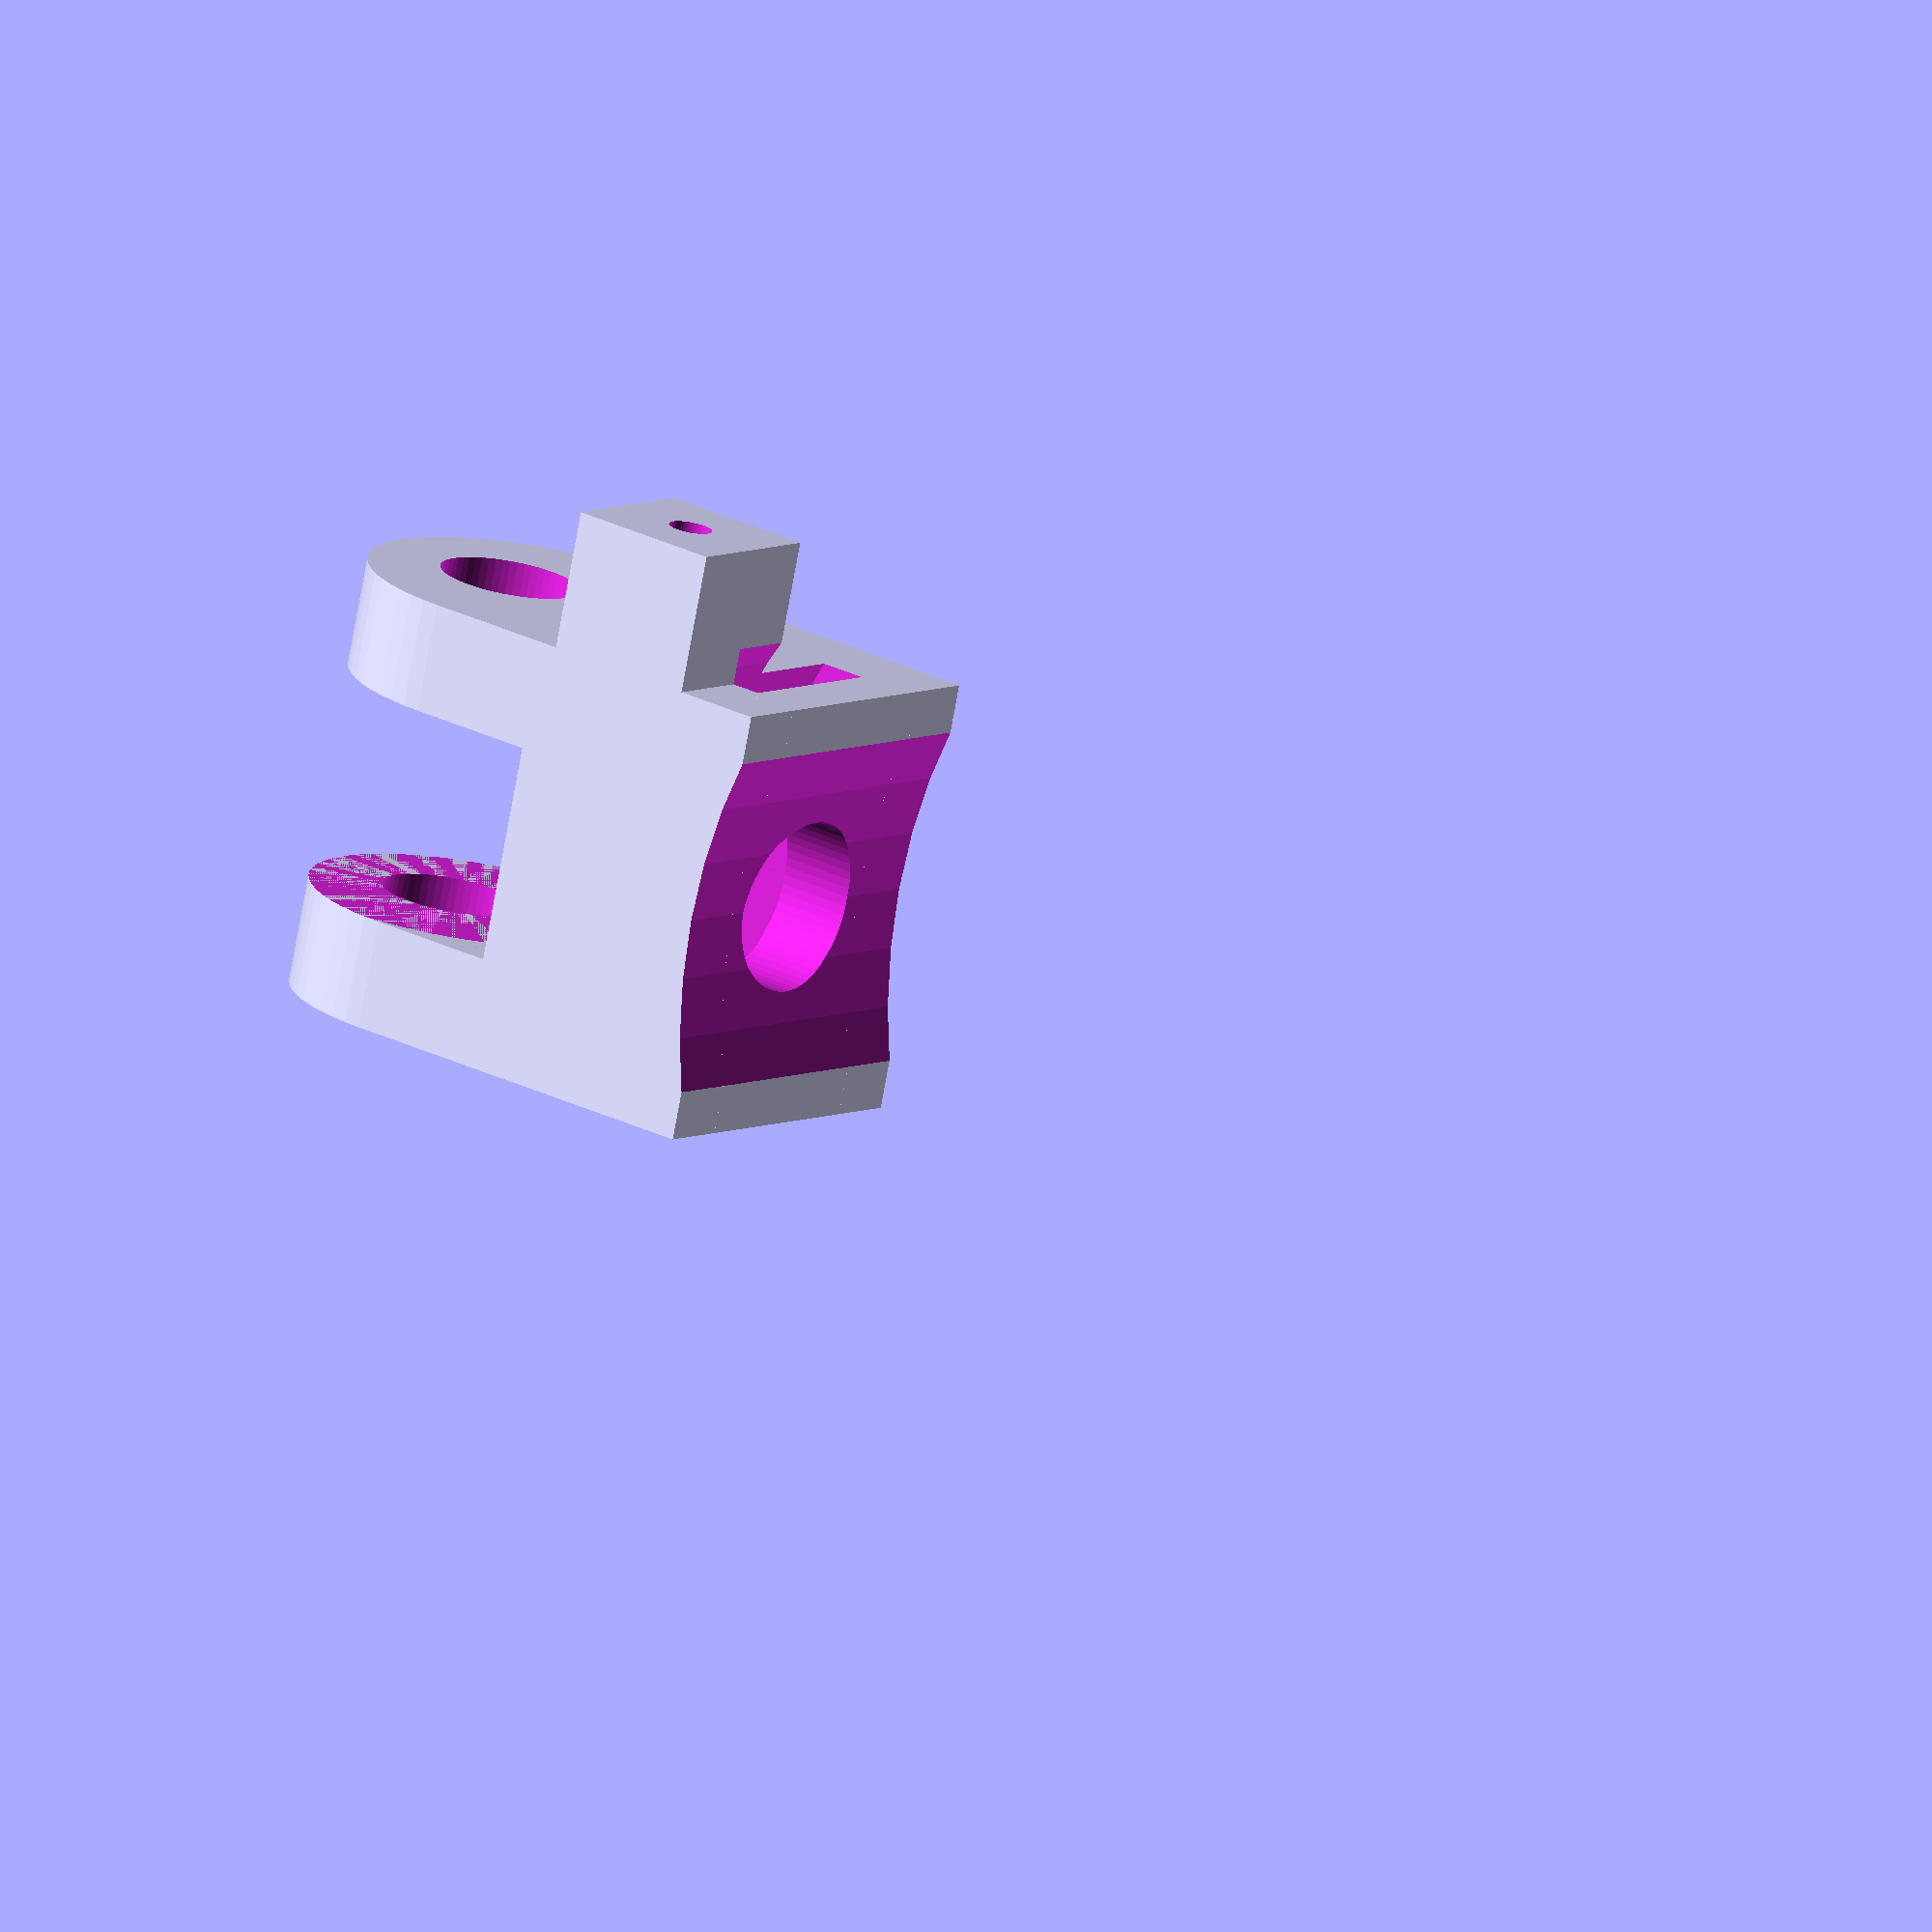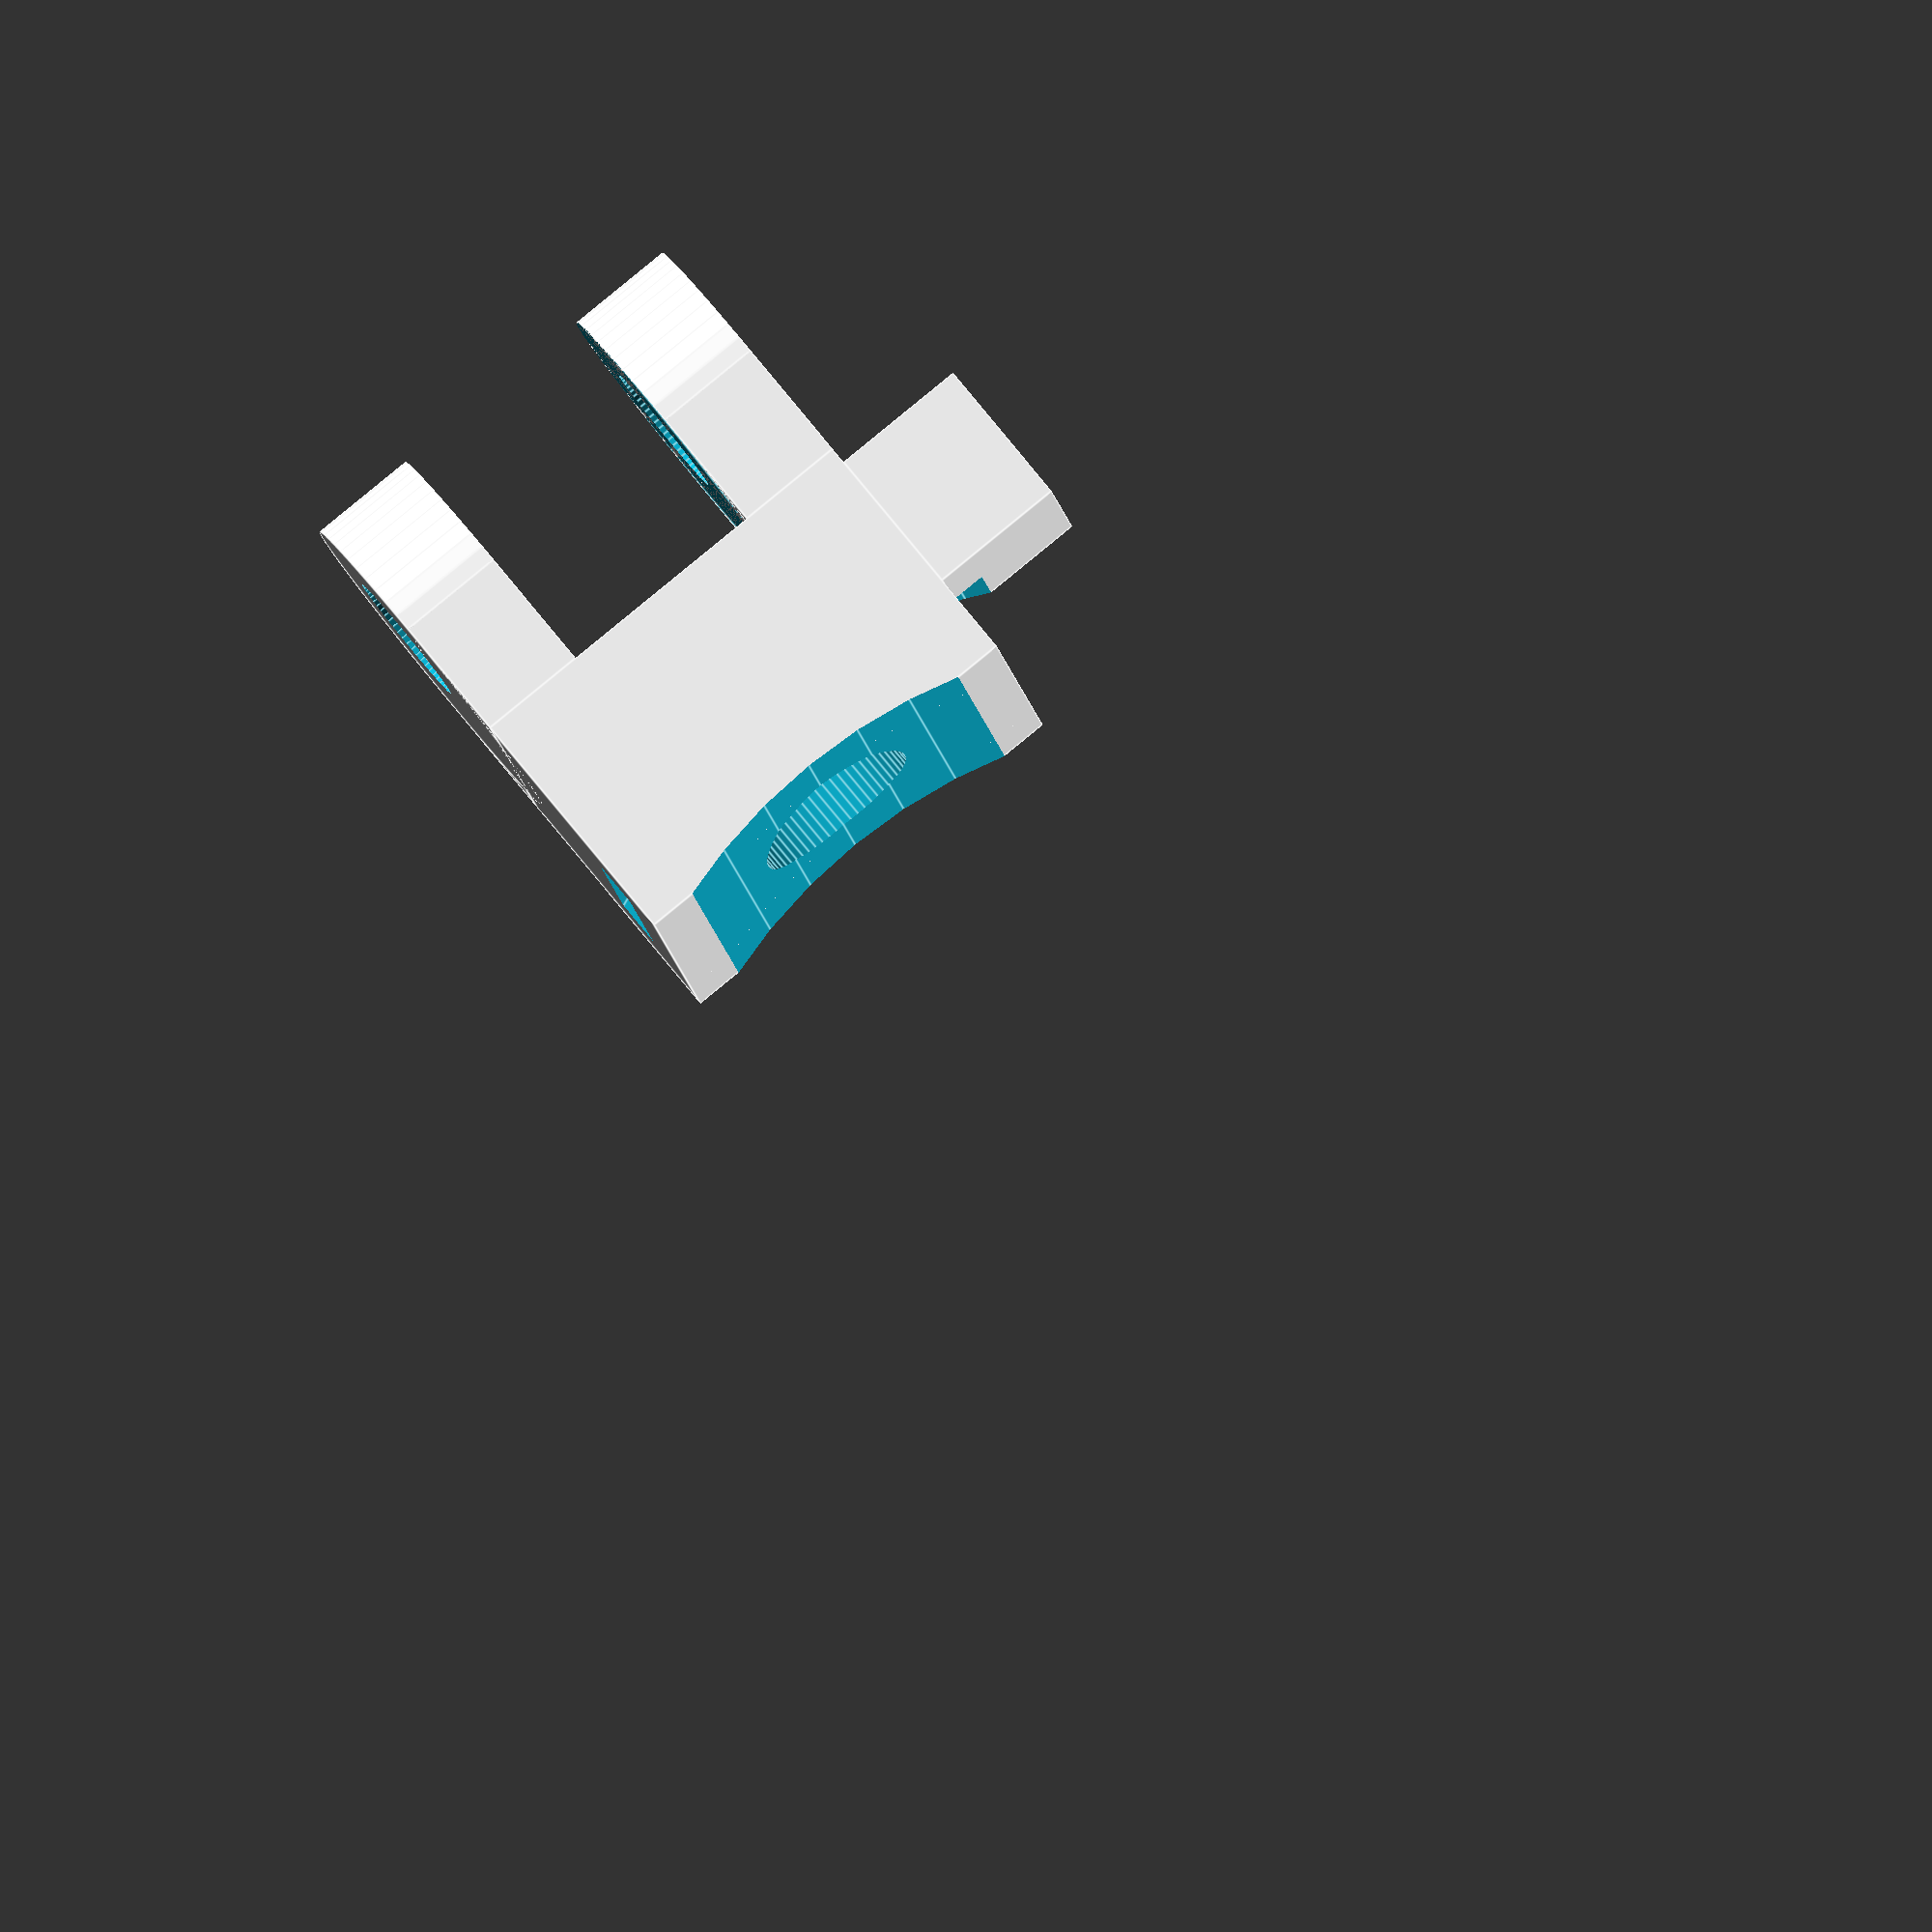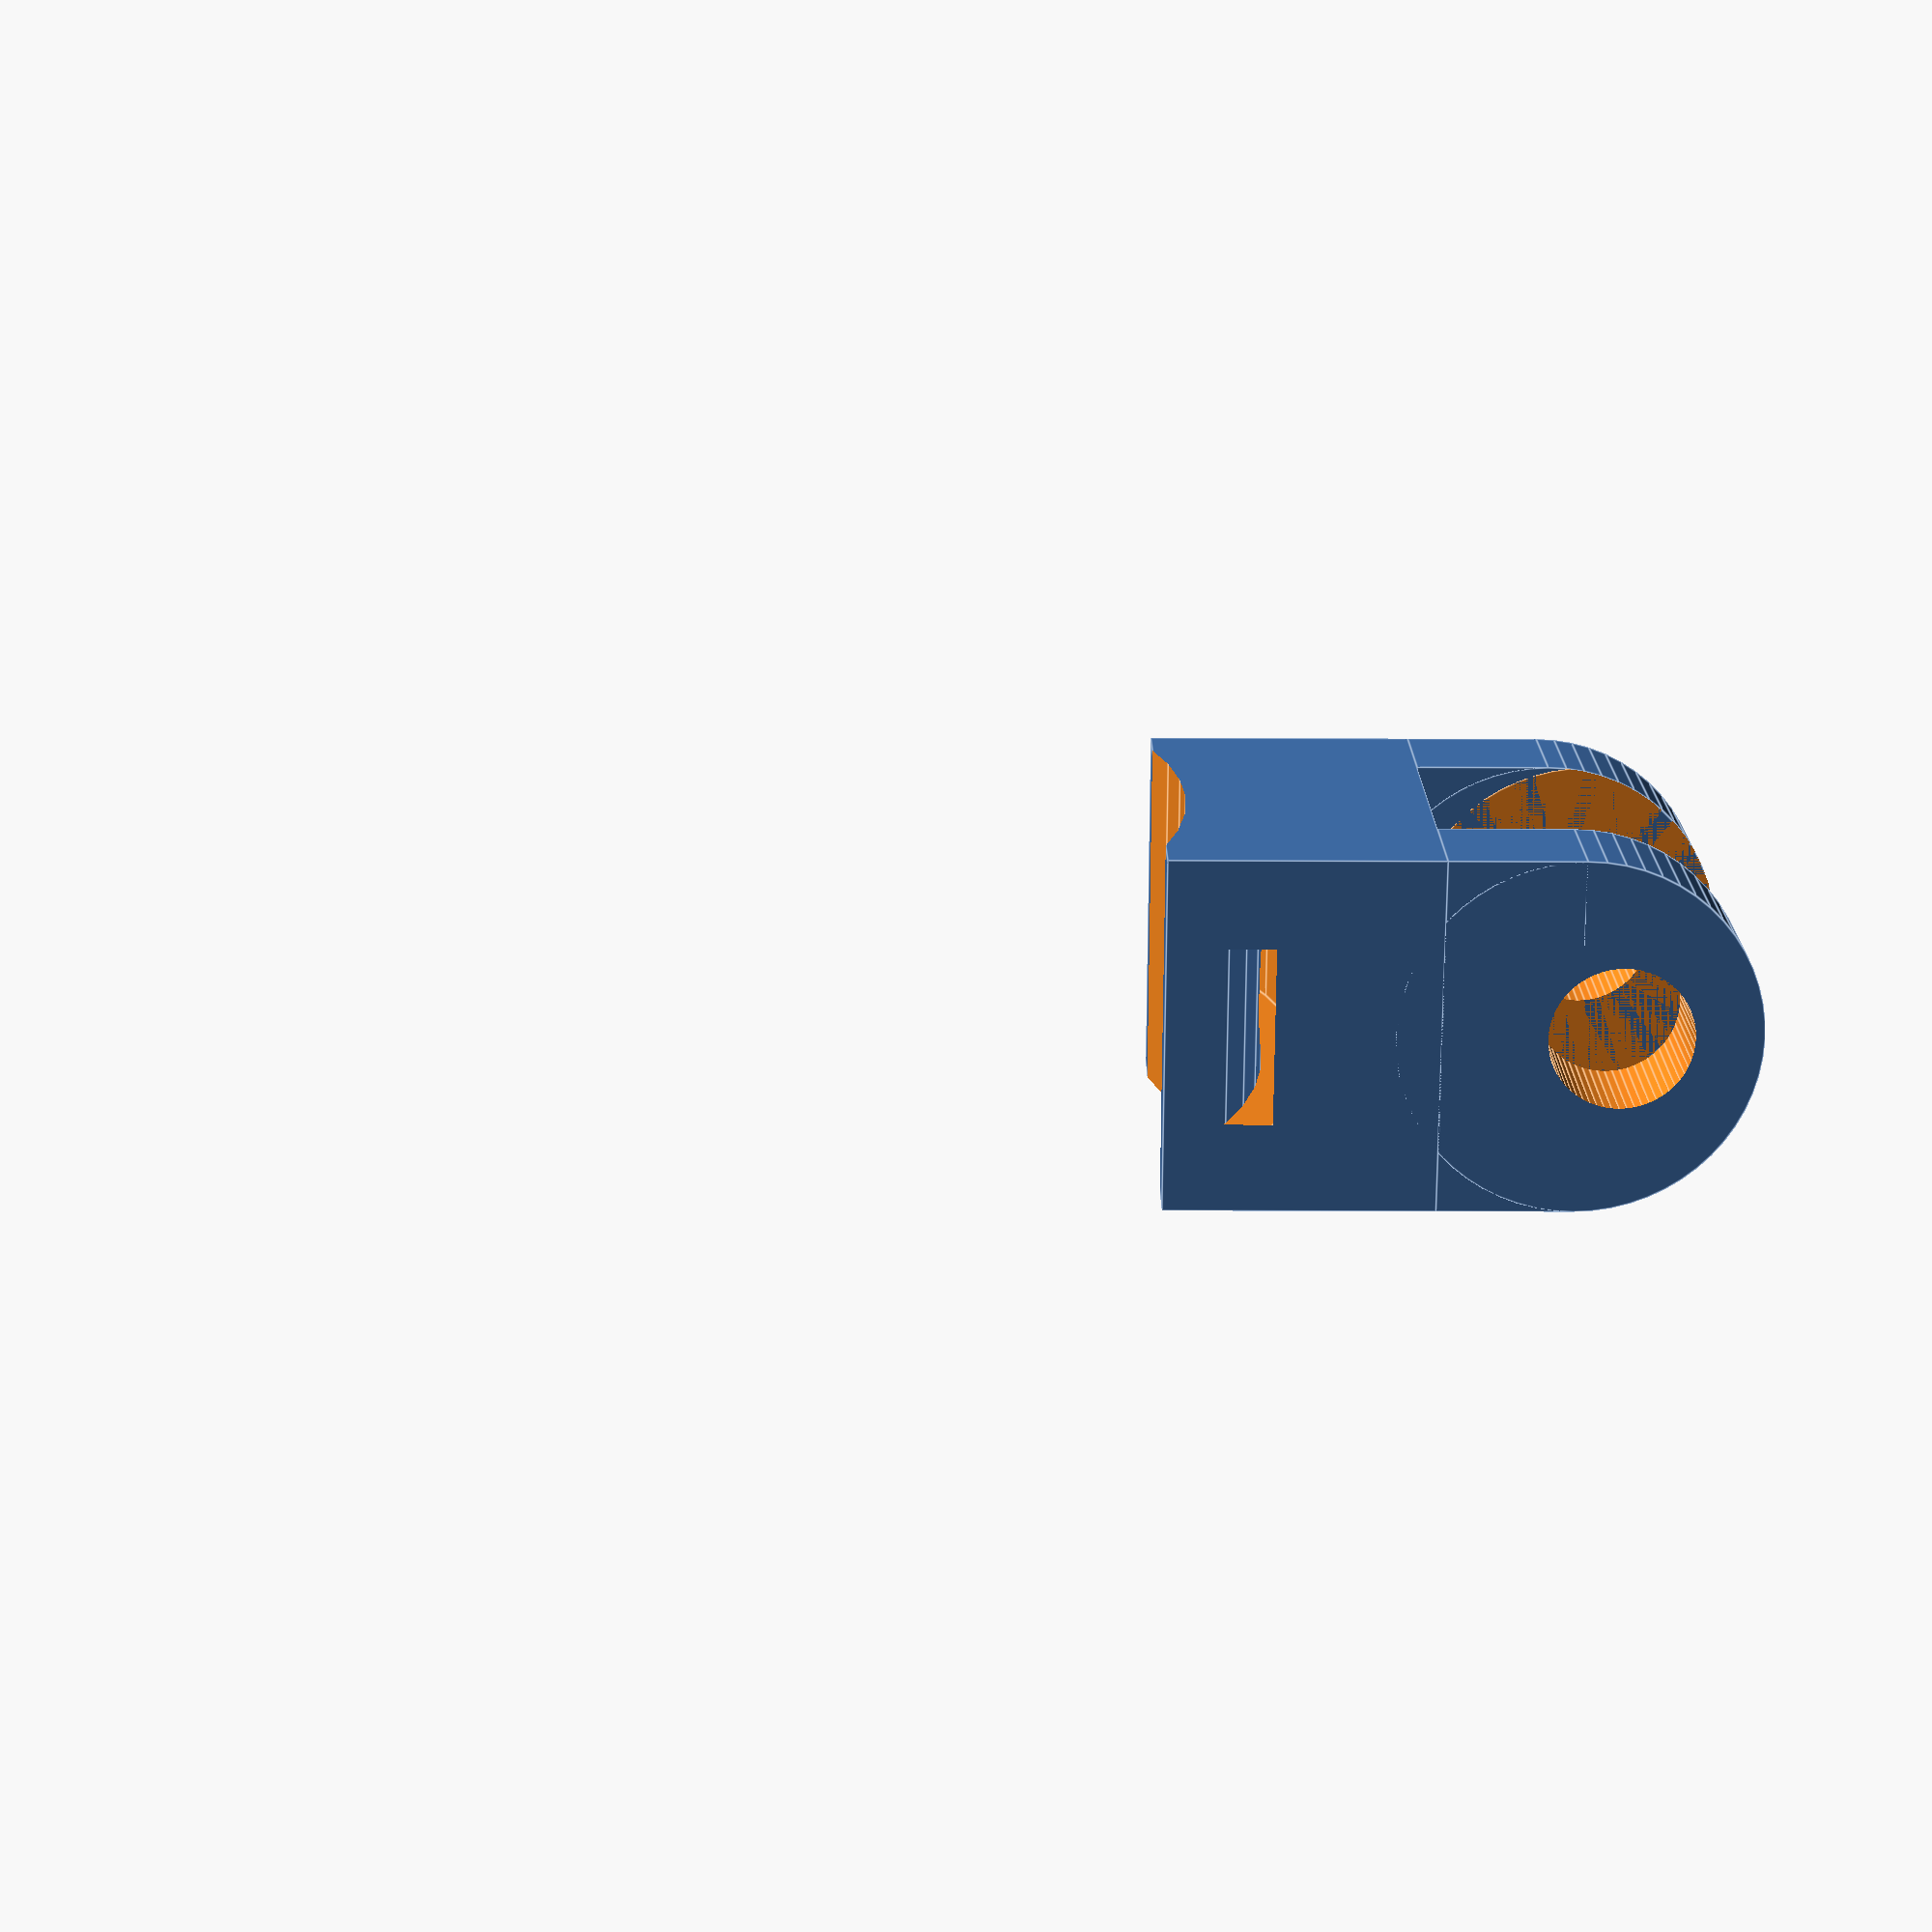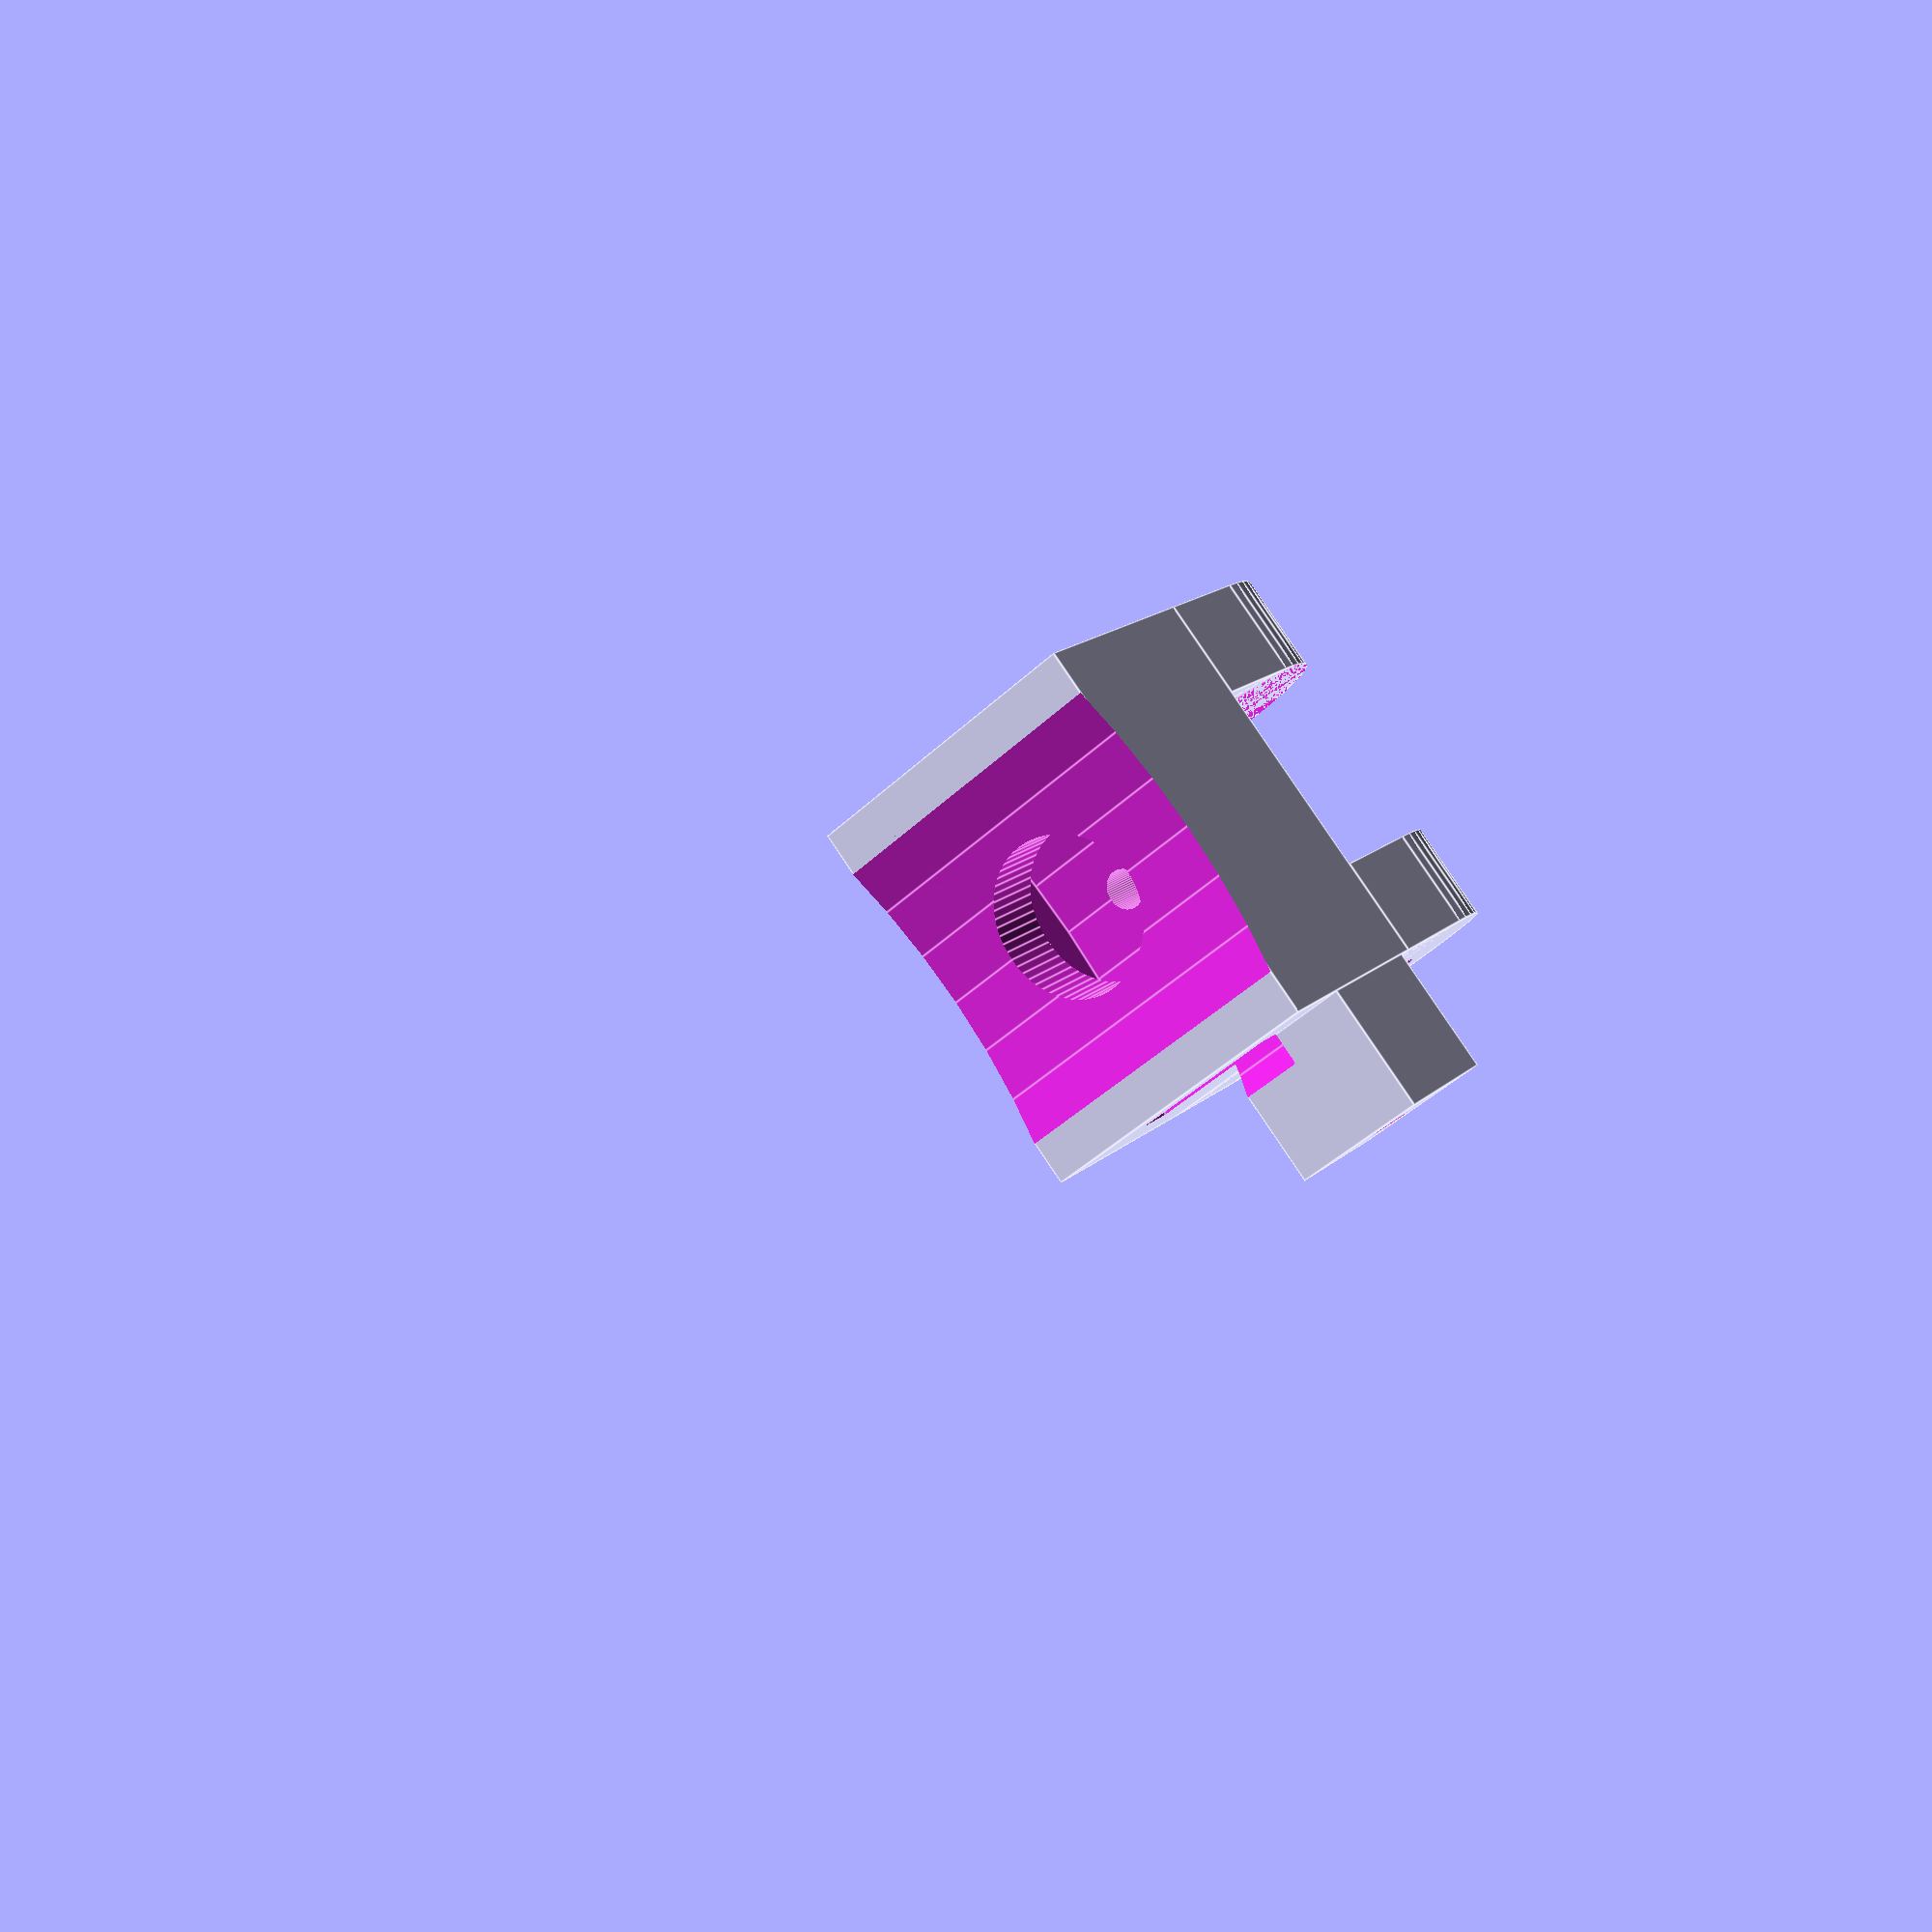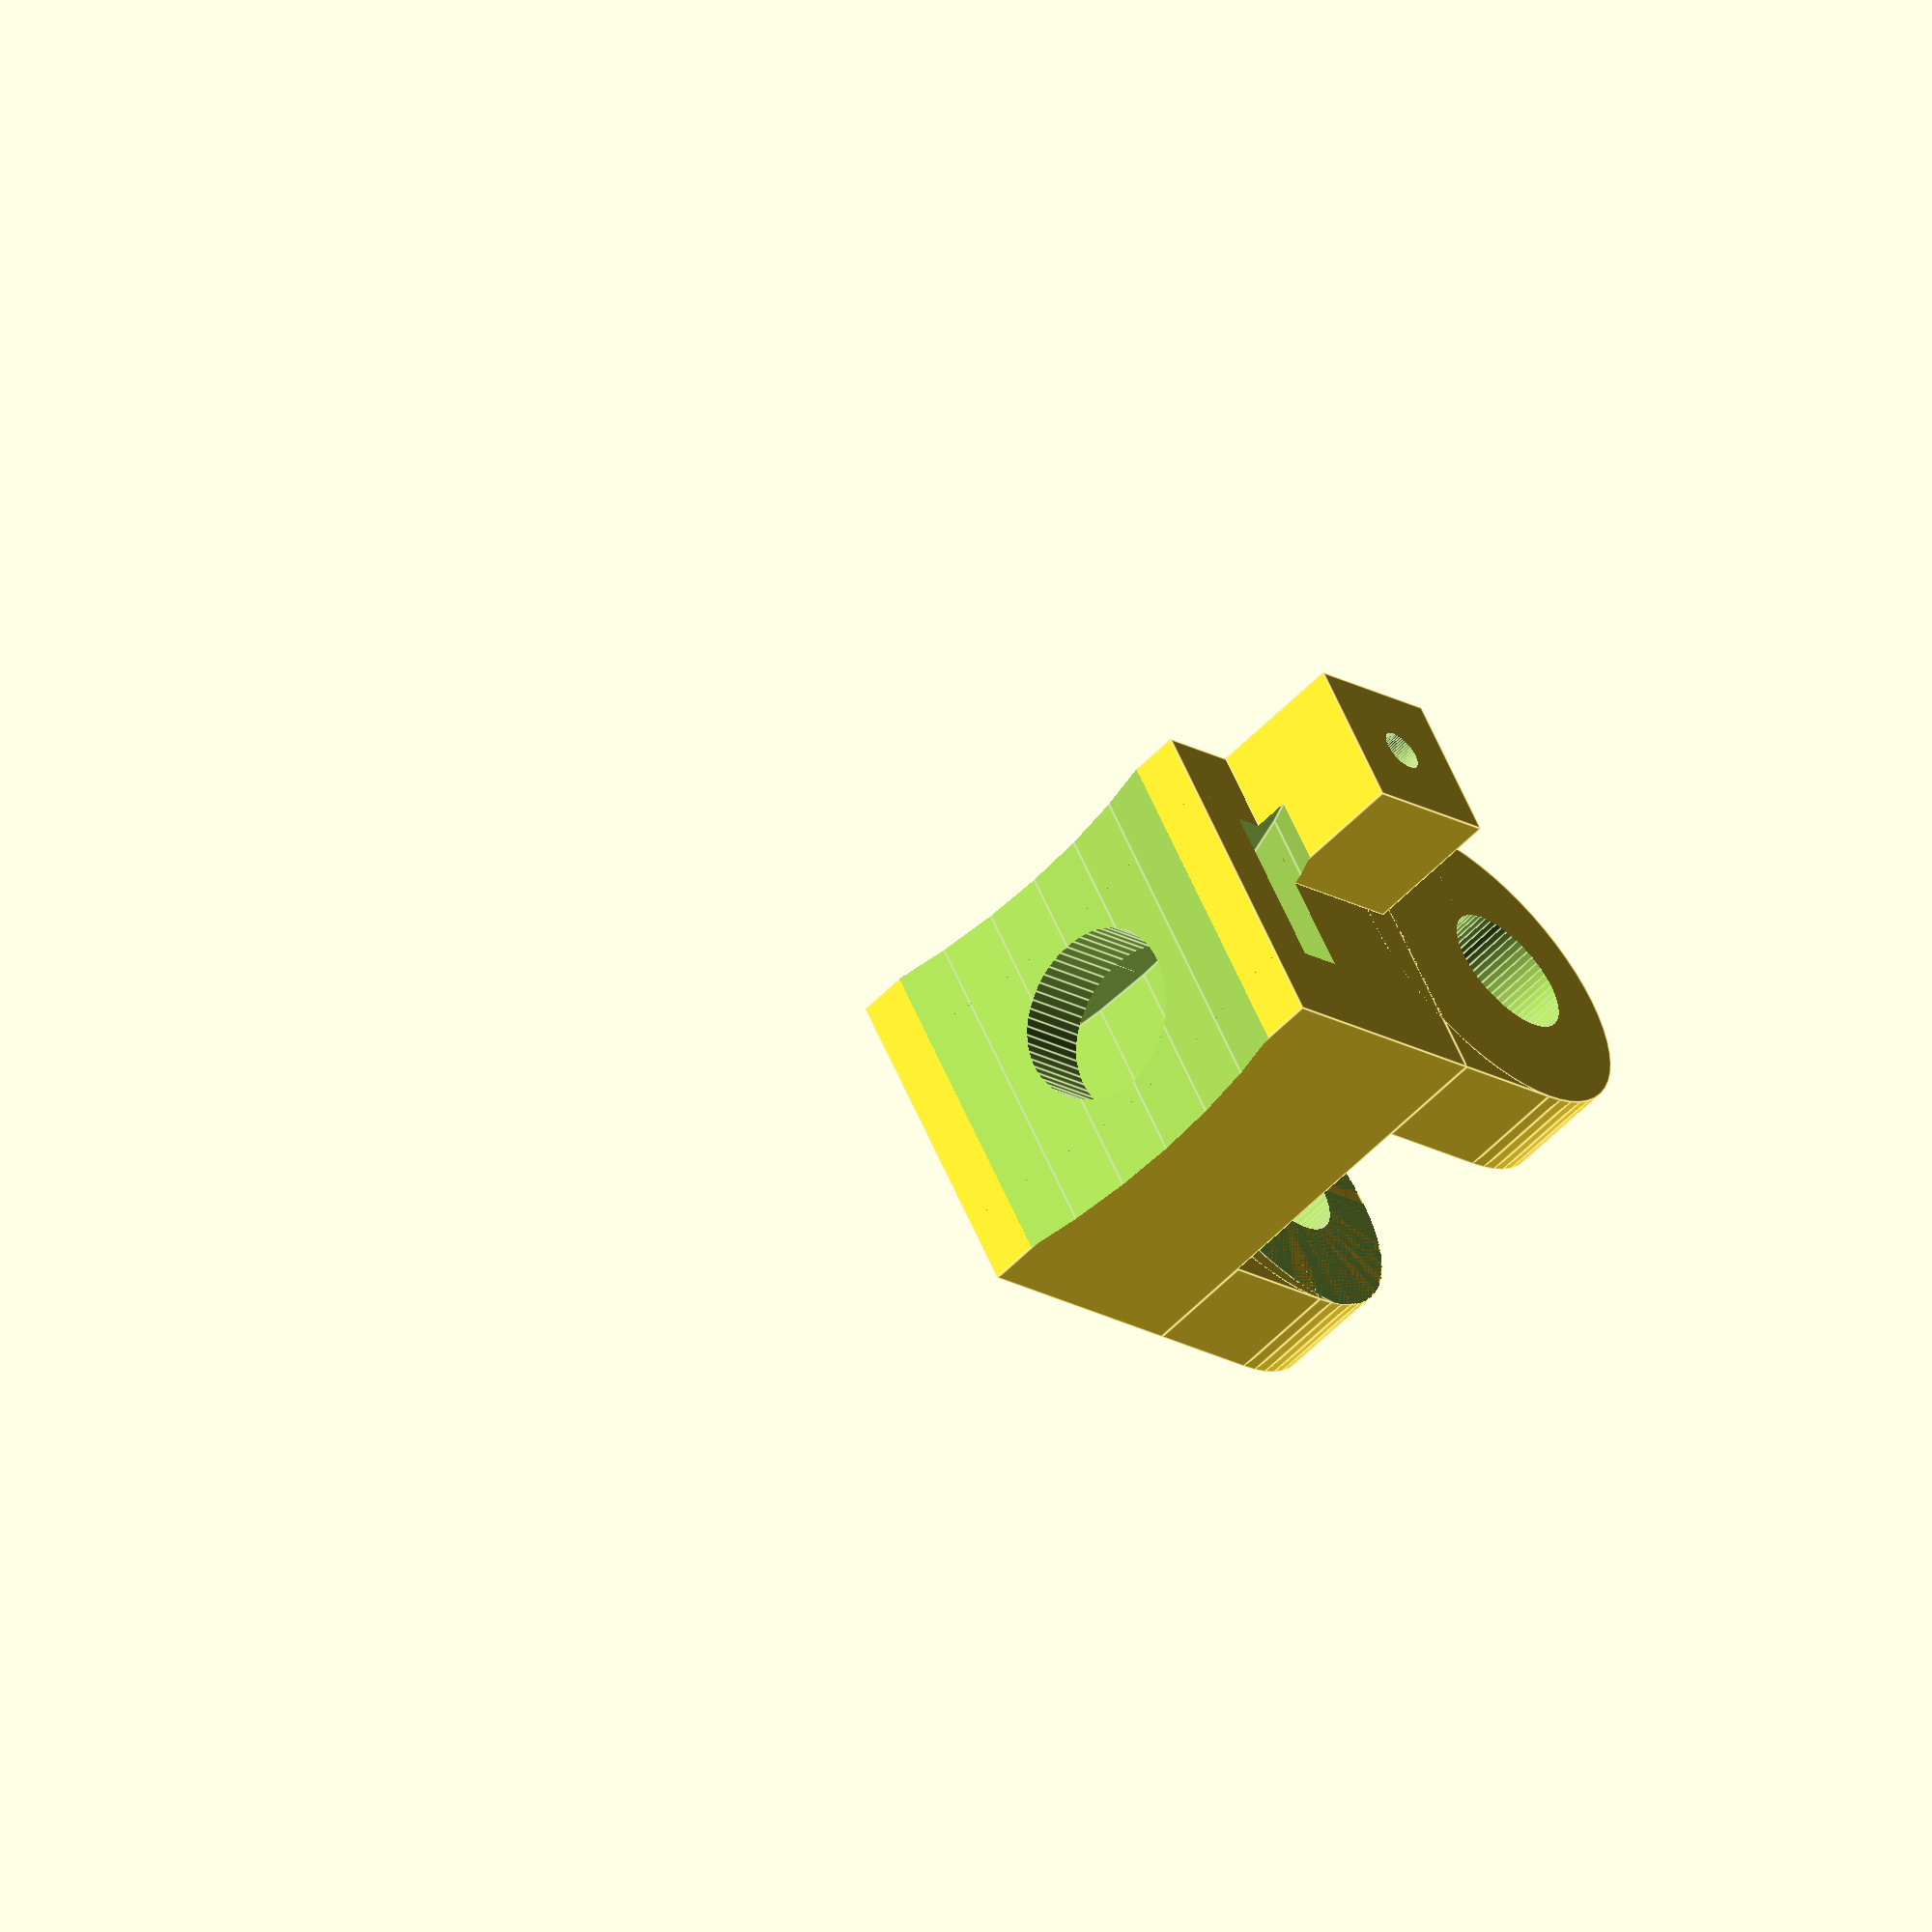
<openscad>
$fn = 60;
difference () {
    union () {
	cube ( size = [20,25,15]); //Basisblock
	translate ([0,-8,5]) cube ( size = [9,8,9]);
        translate ([0,0,15]) cube ( size = [20,25/4,15*0.5]); //Angle Connector 1
        translate ([0,25-25/4,15]) cube ( size = [20,25/4,15*0.5]); // Angle Connector 2
	translate ([20/2,25/4,15*1.5]) rotate ([90,0,0]) cylinder ( h = 25/4, r = 20/2 ); // Angle 1
	translate ([20/2,25,15*1.5]) rotate ([90,0,0]) cylinder ( h = 25/4, r = 20/2 ); // Angle 2
    }
    union () {
        translate ([20/2,-1,15*1.65]) rotate ([-90,0,0]) cylinder ( h = 25+2, r = 8/2); // Screw Shaft 1
        translate ([9/2,-8-1,5+9/2]) rotate ([-90,0,0]) cylinder ( h = 15, r = 2.5/2); // Screw Shaft 1
	translate ([20/2,25/2+25/4,15*1.65]) rotate ([90,0,0]) cylinder ( h = 25/2, r = 20/2 ); // Angle Space
// 	translate ([-1,20/4,2]) cube ( size = [20+2,20/2,1]);
	translate ([20/2,25/2,-1]) cylinder ( h = 9, r = 10/2); // Press-In Space
	translate ([20/2,25/2,2+1-1]) cylinder ( h = 15, r = 2.5/2); // Press-In Screw
	
	translate ([20/4,25/2,-24]) rotate ([270,0,-90]) { // Belt Corridor
            difference () {
                cylinder ( h = 10, r = 65/2 );
                translate ([0,0,-1]) cylinder ( h = 12, r = 60/2 );
            }
        }
        translate ([-1,25/2,-31]) rotate ([270,0,-90]) cylinder ( h = 20+2, r = 65/2 ); // Tool Handle Nosefitting

    }
}


</openscad>
<views>
elev=152.7 azim=343.2 roll=52.1 proj=o view=wireframe
elev=109.0 azim=279.6 roll=38.2 proj=o view=edges
elev=65.5 azim=186.6 roll=269.8 proj=p view=edges
elev=344.0 azim=39.9 roll=209.7 proj=p view=edges
elev=16.5 azim=118.4 roll=218.3 proj=o view=edges
</views>
